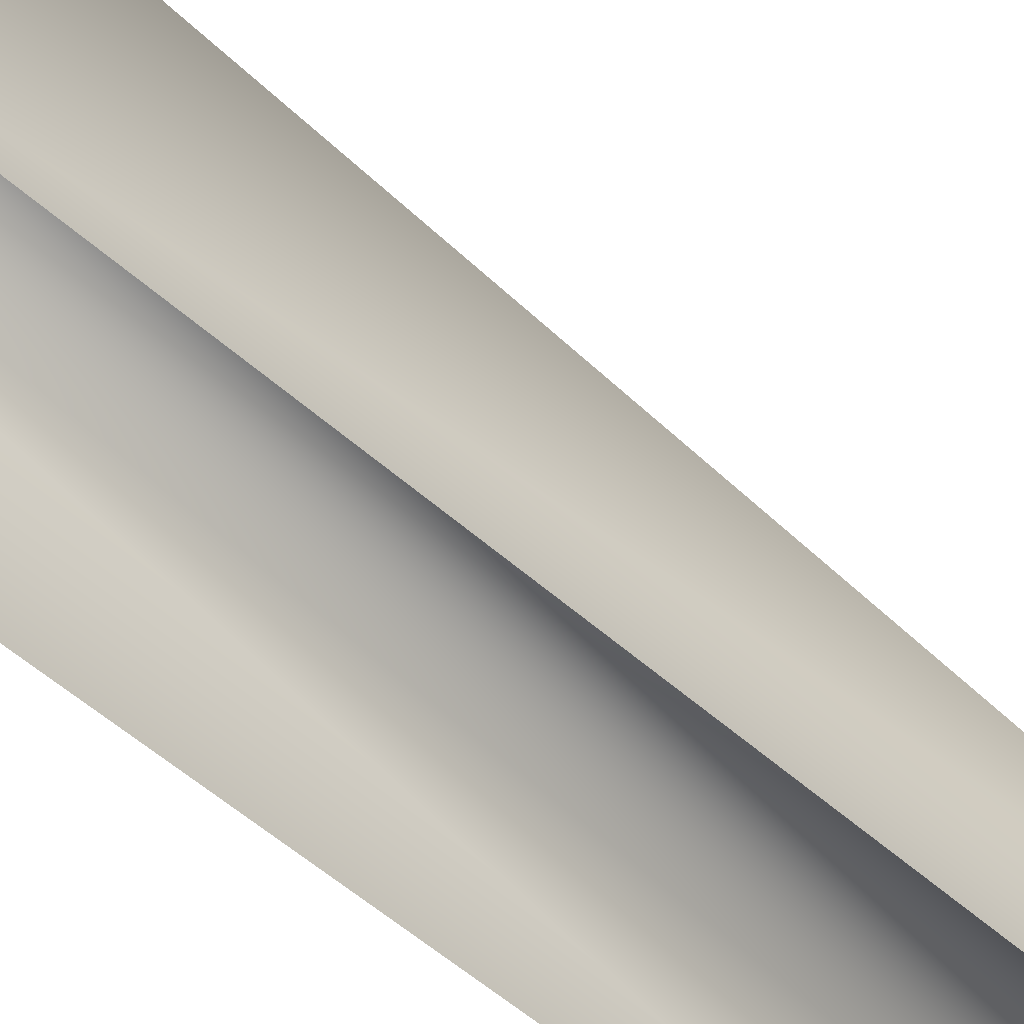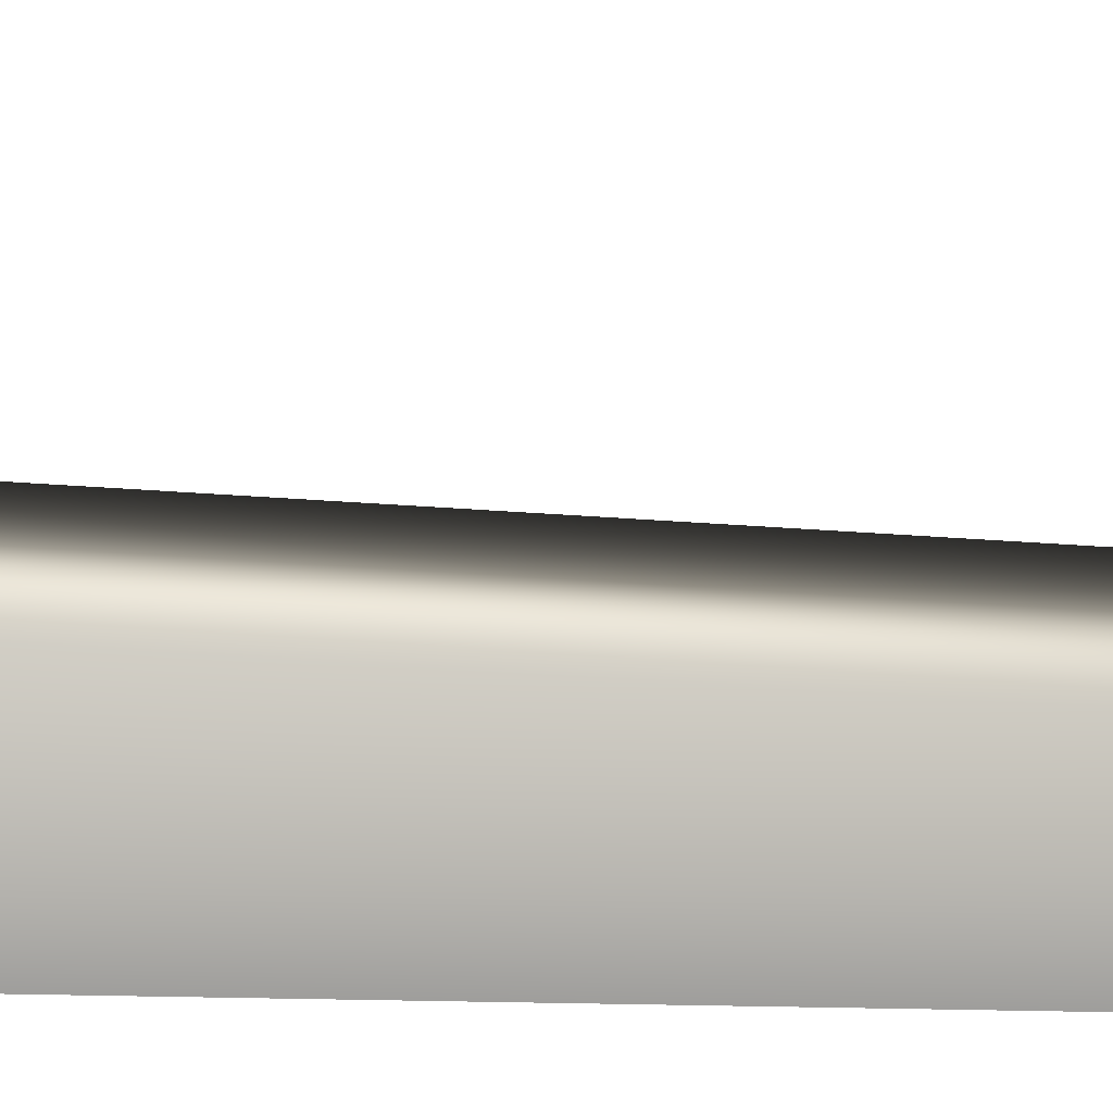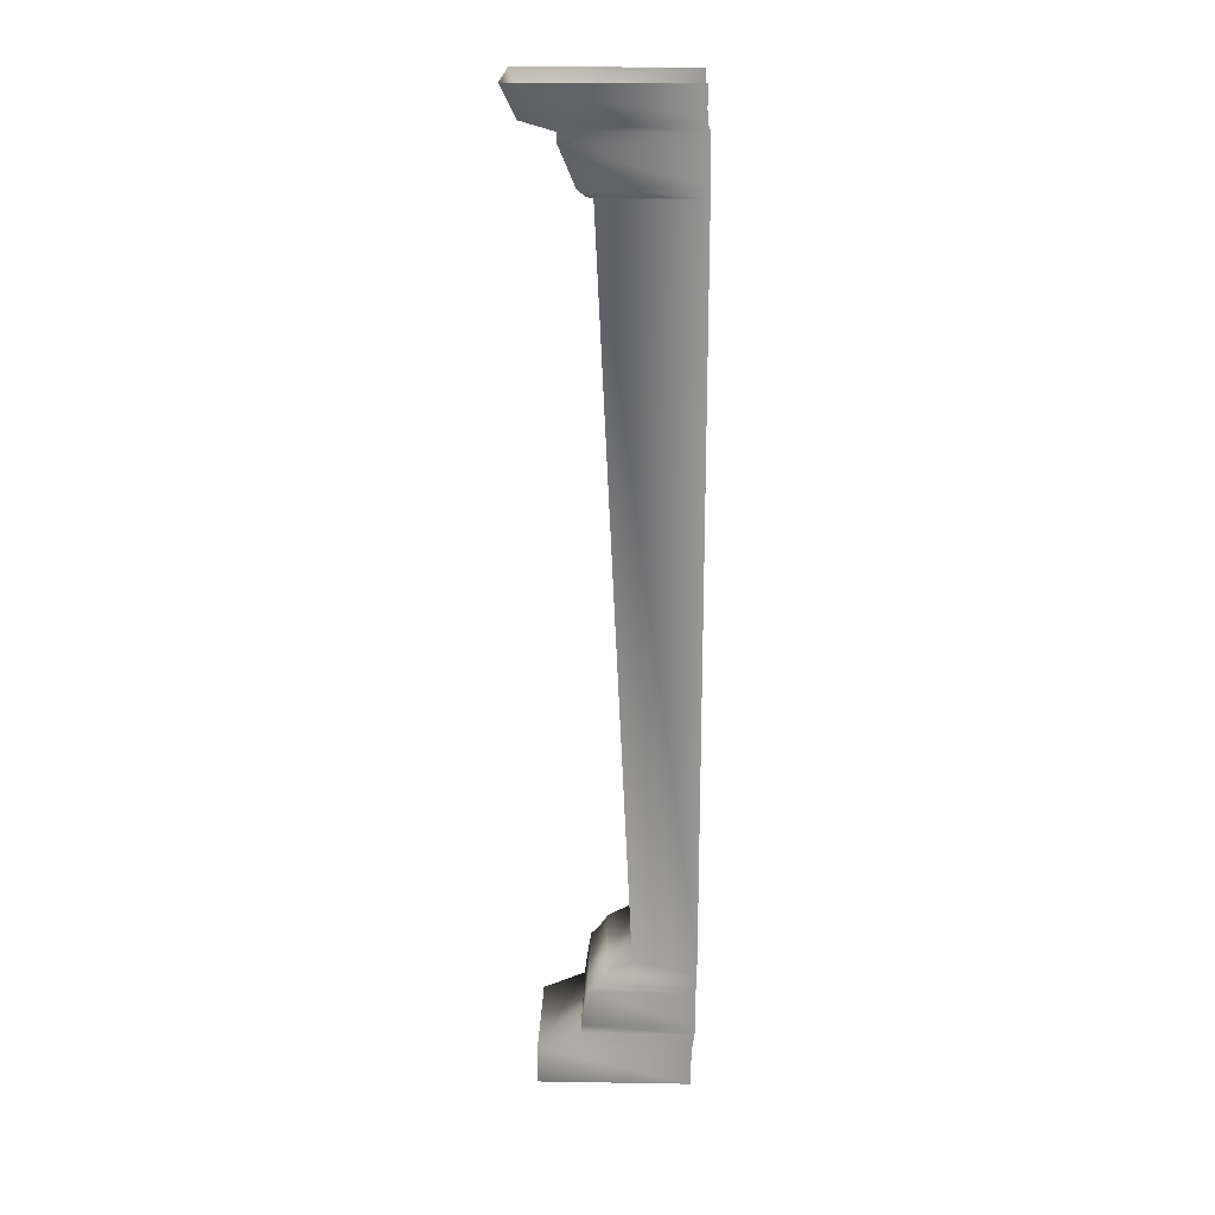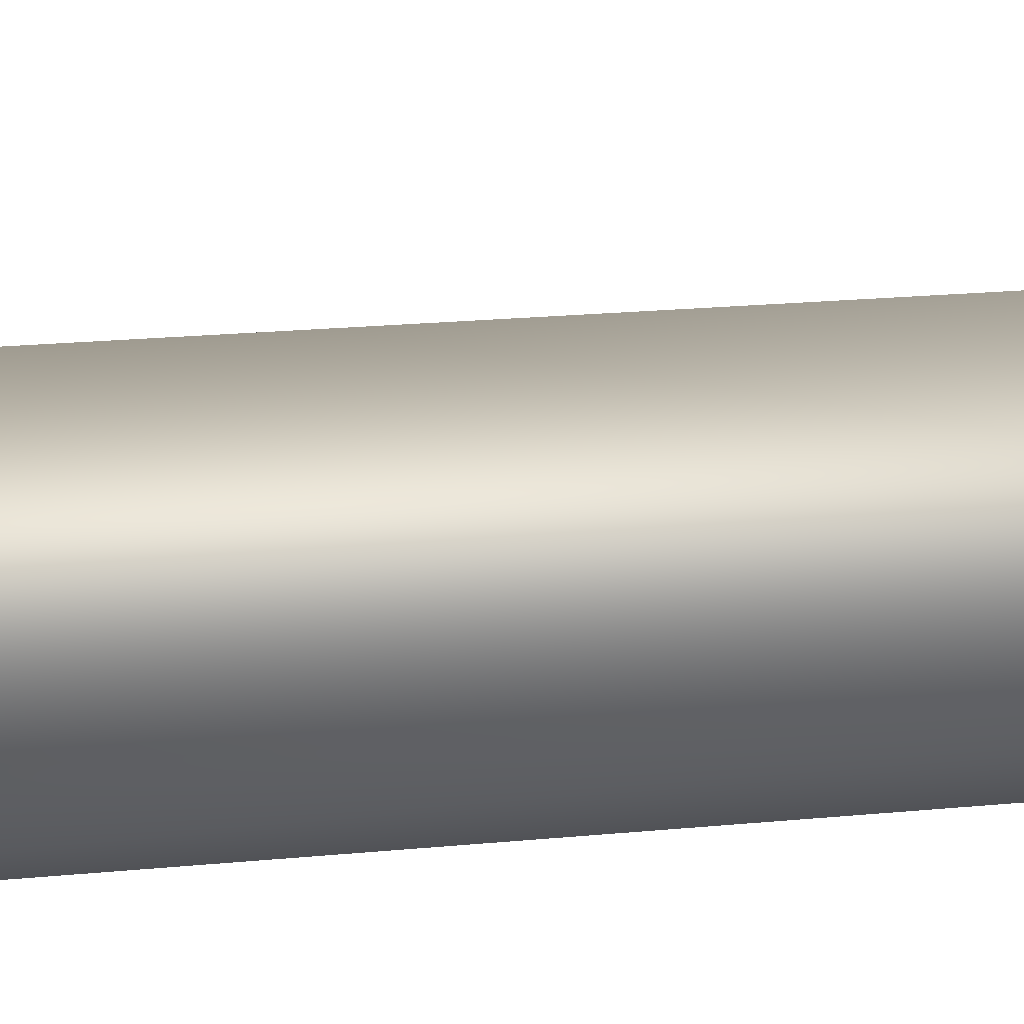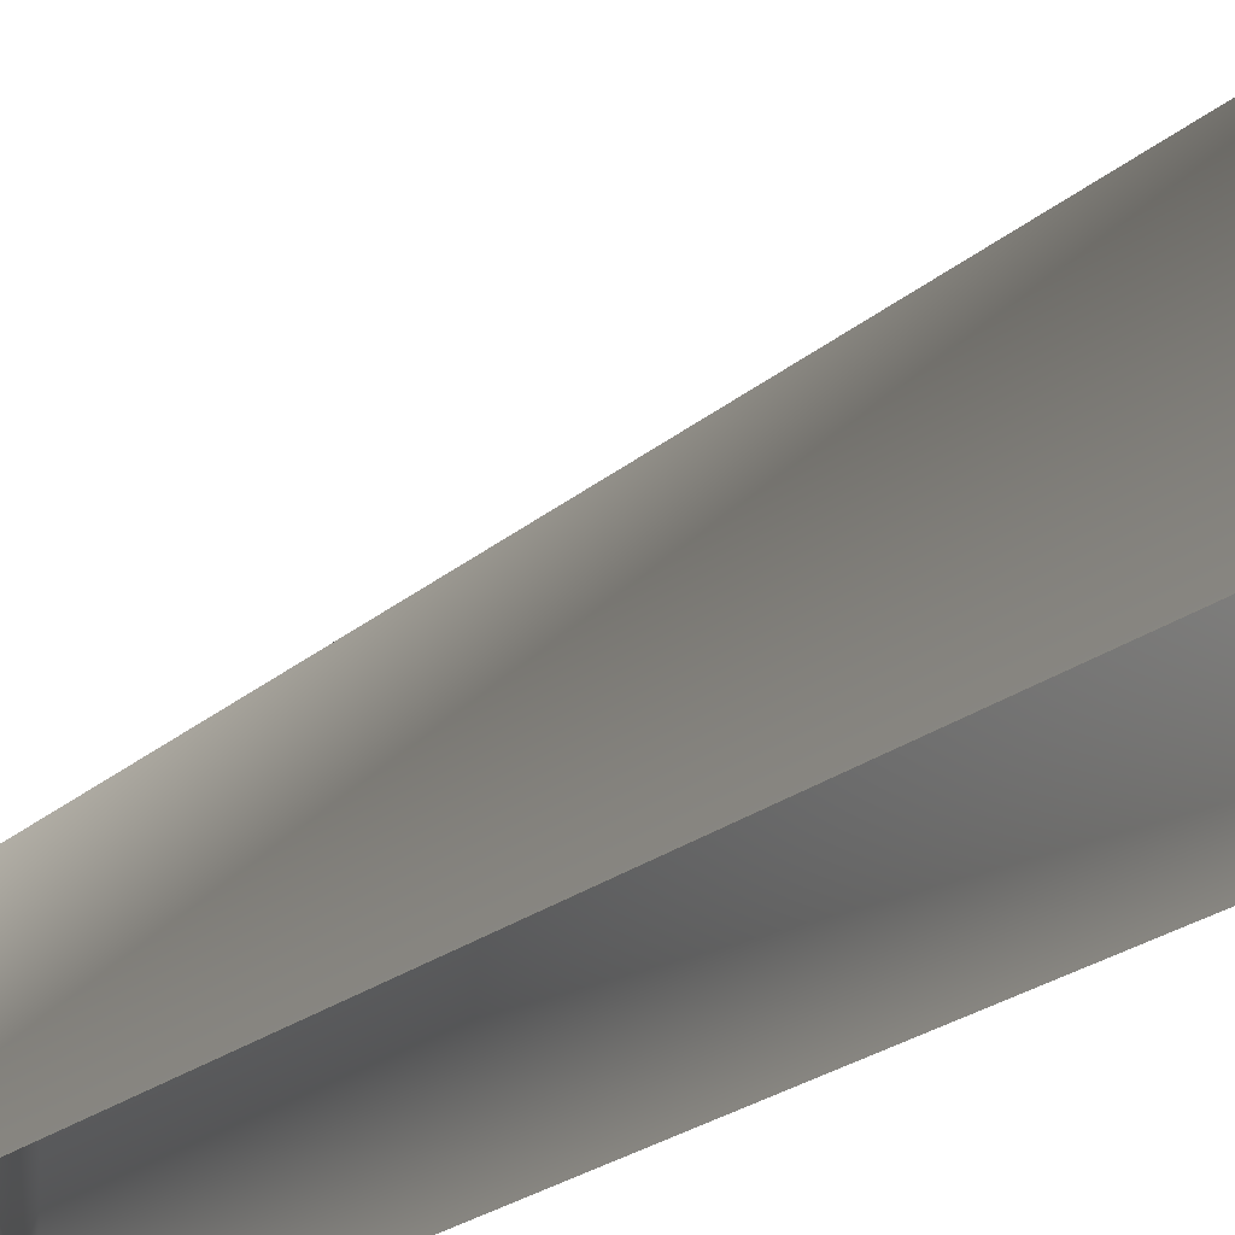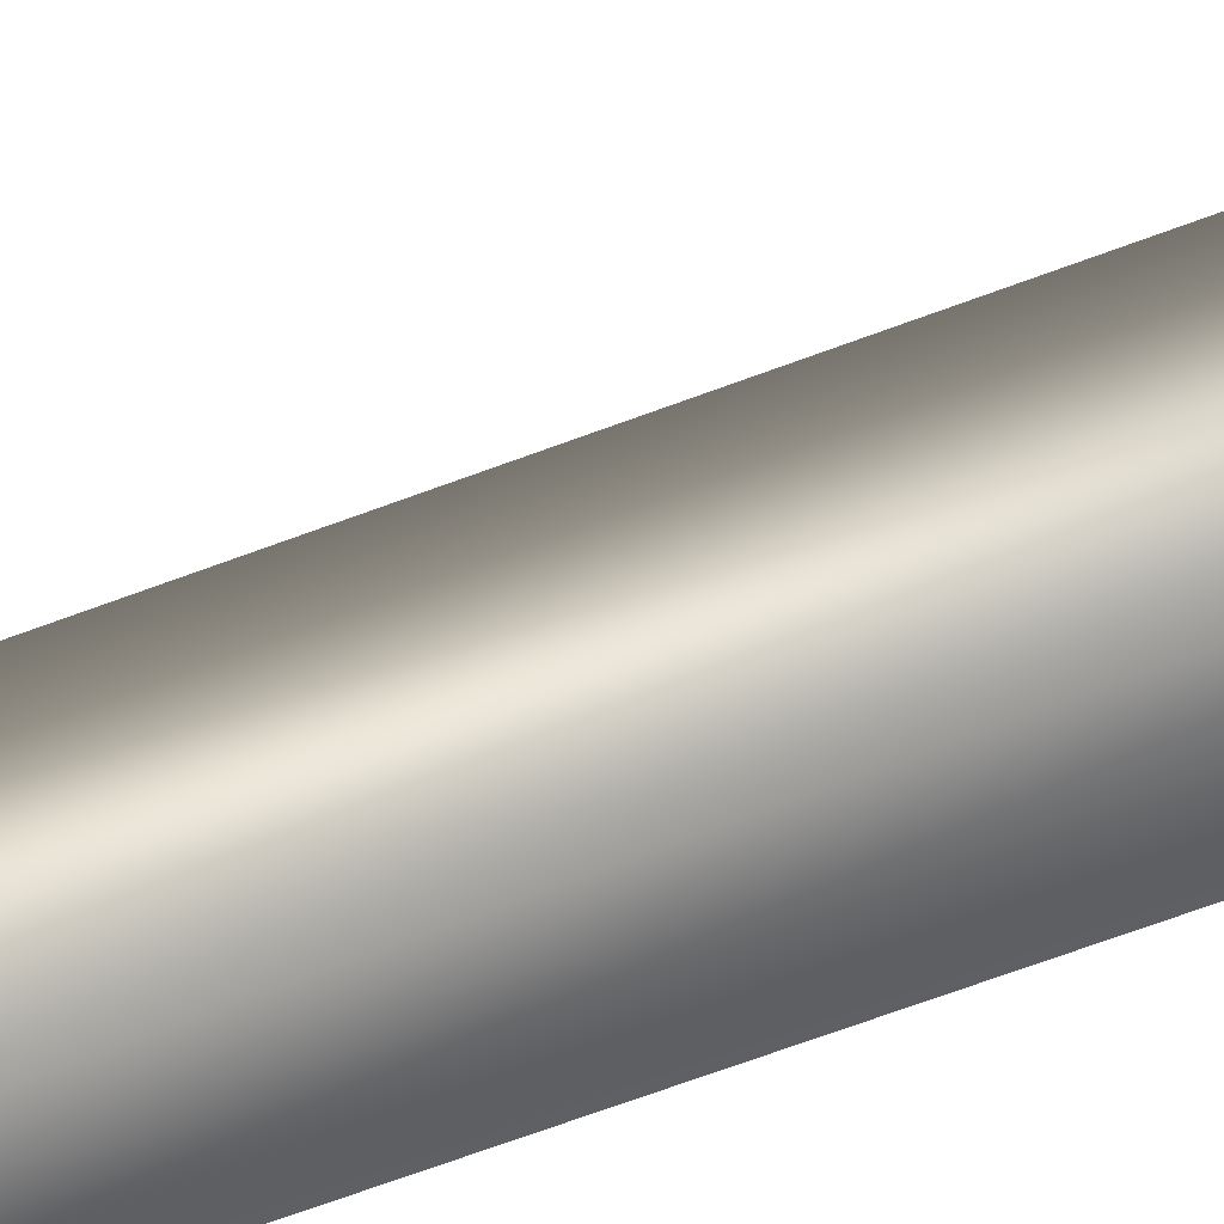
<metadata>
{"format":"obj","ext":"obj","renderer":"f3d","projection":"perspective","resolution":1024,"background":"white","views":[{"elev":-39.3,"azim":-140.4,"up":"+Z"},{"elev":18.9,"azim":-87.6,"up":"+Z"},{"elev":21.3,"azim":91.7,"up":"+Y"},{"elev":68.3,"azim":-94.6,"up":"+Z"},{"elev":-18.6,"azim":147.3,"up":"+Z"},{"elev":47.2,"azim":66.4,"up":"+Z"}]}
</metadata>
<code>
v  16.49 135.5 -6.987
v  16.49 136.8 -2.232
v  0 136.8 -2.232
v  0 135.5 -6.987
v  16.49 128.7 -9.271
v  16.49 134.1 -6.979
v  0 134.1 -6.979
v  0 128.7 -9.271
v  16.49 141.2 -0
v  0 141.2 -0
v  16.49 127.7 -10.36
v  0 127.7 -10.36
v  16.49 127.4 -11.45
v  0 127.4 -11.45
v  16.49 20.31 -16.63
v  0 20.31 -16.63
v  16.49 5.626 -3.057
v  16.49 8.371 -9.387
v  0 8.371 -9.387
v  0 5.626 -3.057
v  16.49 9.7 -9.379
v  16.49 15.1 -10.22
v  0 15.1 -10.22
v  0 9.7 -9.379
v  16.49 18.25 -12.77
v  0 18.25 -12.77
v  16.49 0 -3.006
v  0 0 -3.006
v  16.49 16.12 -11.31
v  0 16.12 -11.31
v  16.49 127.4 -25.73
v  16.49 127.7 -25.7
v  16.49 128.7 -25.68
v  16.49 134.1 -25.63
v  16.49 135.5 -25.63
v  16.49 136.8 -25.19
v  16.49 141.2 -25.19
v  0 141.2 -25.19
v  0 136.8 -25.19
v  0 135.5 -25.63
v  0 134.1 -25.63
v  0 128.7 -25.68
v  0 127.7 -25.7
v  0 127.4 -25.73
v  0 20.33 -25.81
v  0 18.25 -25.73
v  0 16.12 -25.7
v  0 15.1 -25.68
v  0 9.7 -25.63
v  0 8.371 -25.63
v  0 5.626 -25.19
v  0 0 -25.19
v  16.49 0 -25.19
v  16.49 5.626 -25.19
v  16.49 8.371 -25.63
v  16.49 9.7 -25.63
v  16.49 15.1 -25.68
v  16.49 16.12 -25.7
v  16.49 18.25 -25.73
v  16.49 20.33 -25.81
o Bedroom_Seperator
g Bedroom_Seperator
f 1 2 3 4
f 5 6 7 8
f 2 9 10 3
f 6 1 4 7
f 11 5 8 12
f 13 11 12 14
f 15 13 14 16
f 17 18 19 20
f 21 22 23 24
f 25 15 16 26
f 27 17 20 28
f 18 21 24 19
f 22 29 30 23
f 29 25 26 30
f 31 32 11 13
f 32 33 5 11
f 33 34 6 5
f 34 35 1 6
f 35 36 2 1
f 36 37 9 2
f 38 39 3 10
f 39 40 4 3
f 40 41 7 4
f 41 42 8 7
f 42 43 12 8
f 43 44 14 12
f 44 45 16 14
f 45 46 26 16
f 46 47 30 26
f 47 48 23 30
f 48 49 24 23
f 49 50 19 24
f 50 51 20 19
f 51 52 28 20
f 53 54 17 27
f 54 55 18 17
f 55 56 21 18
f 56 57 22 21
f 57 58 29 22
f 58 59 25 29
f 59 60 15 25
f 60 31 13 15

</code>
